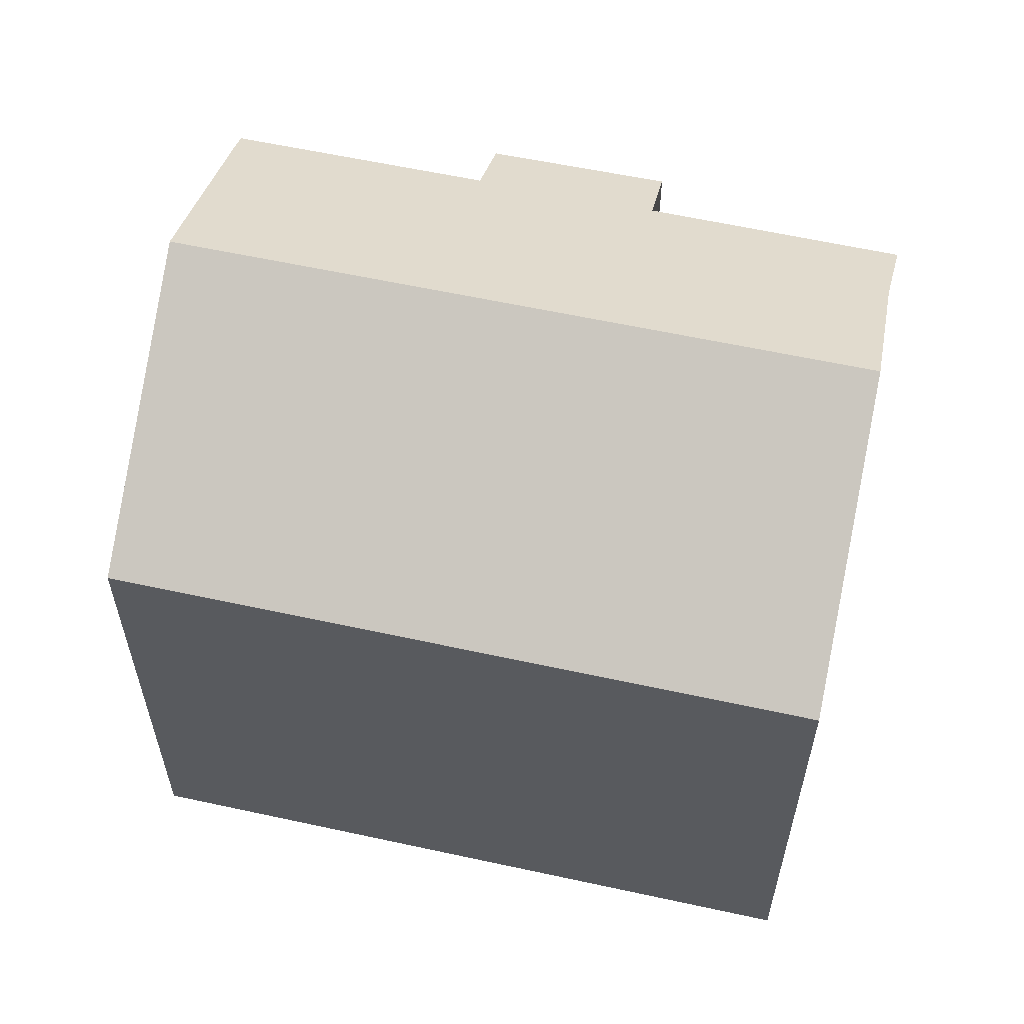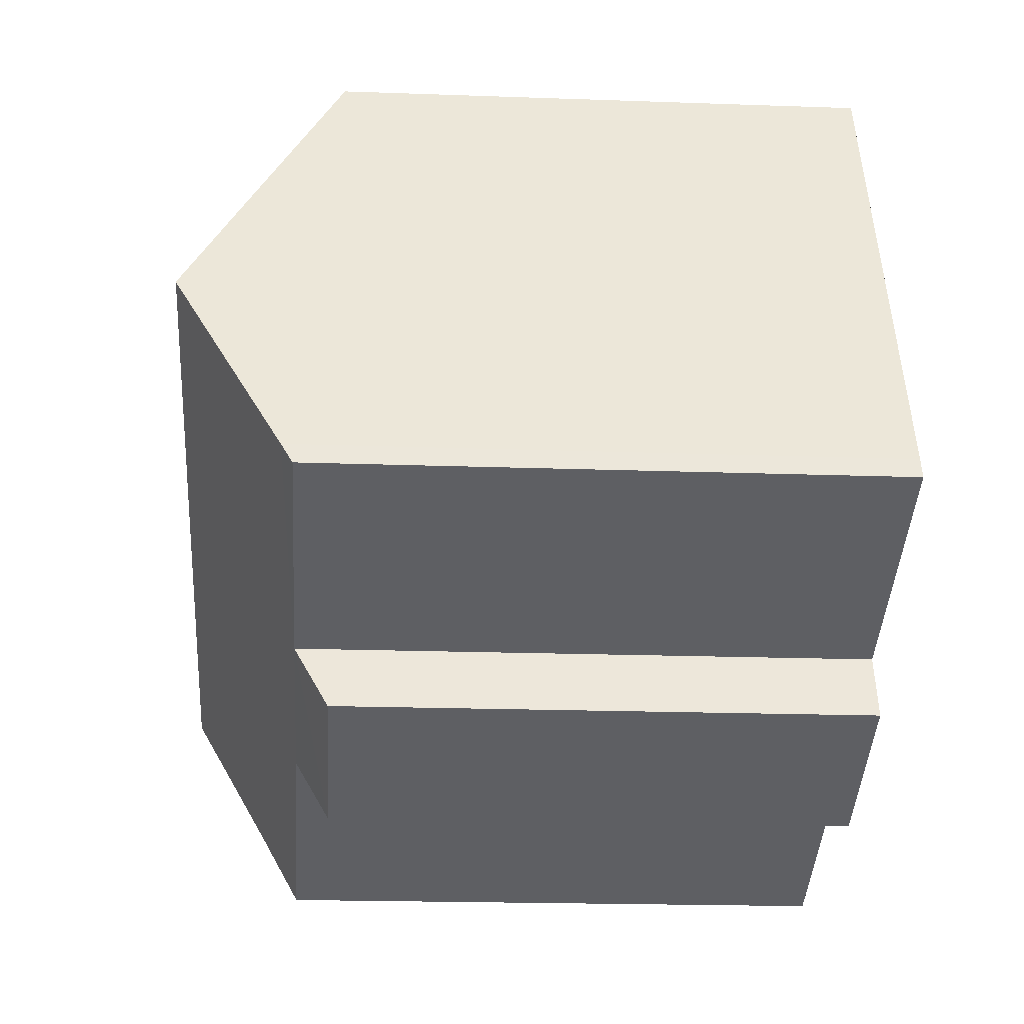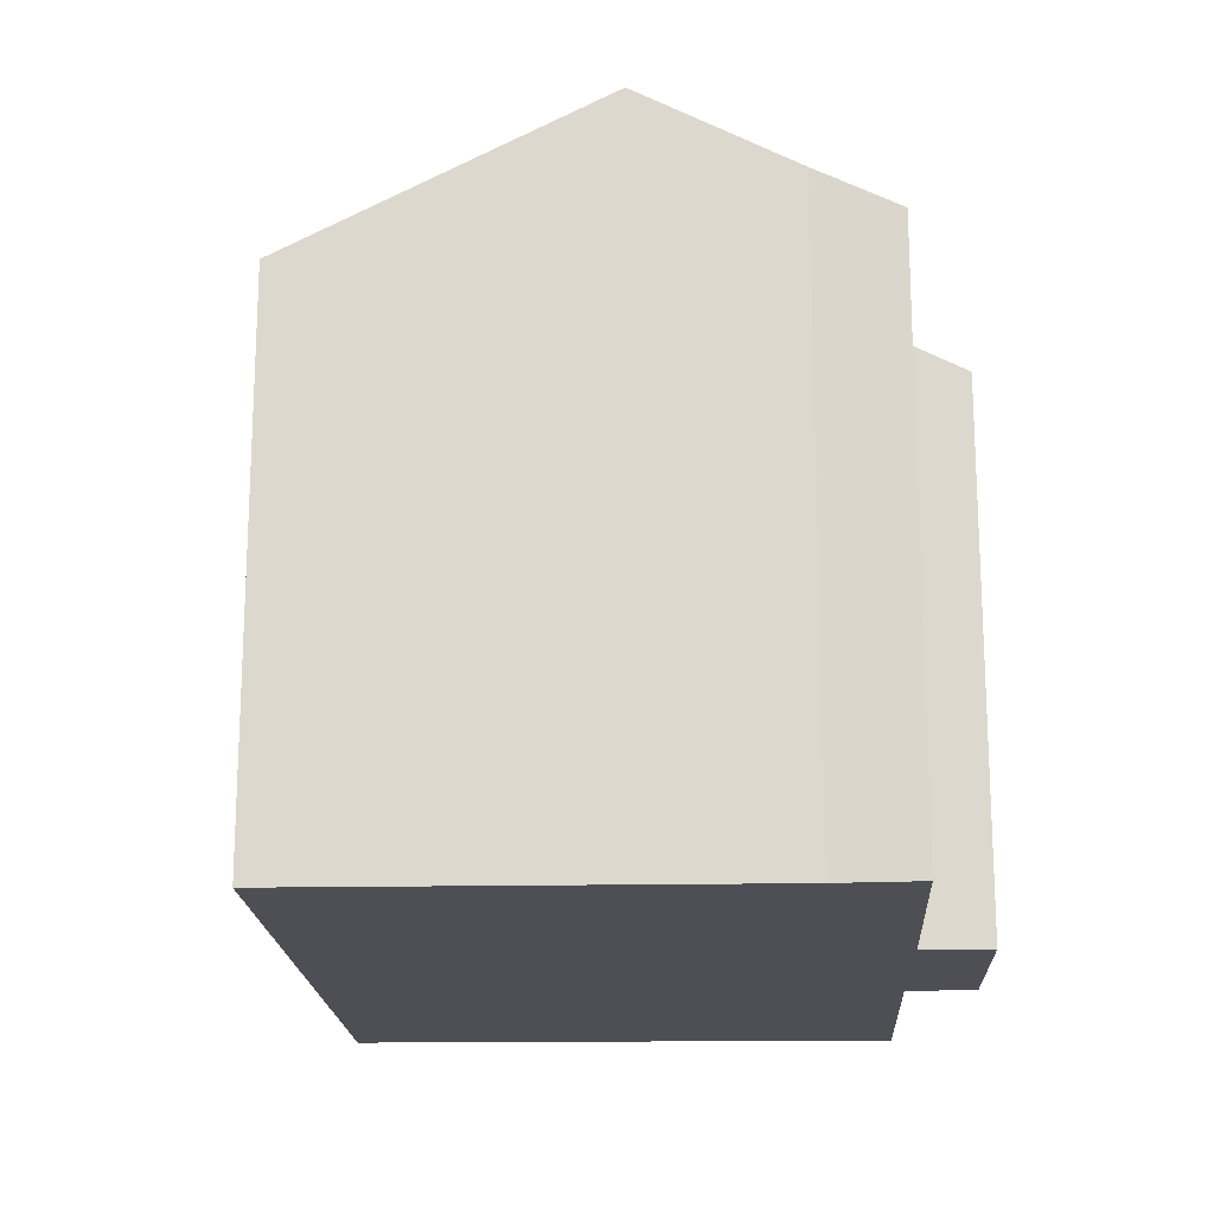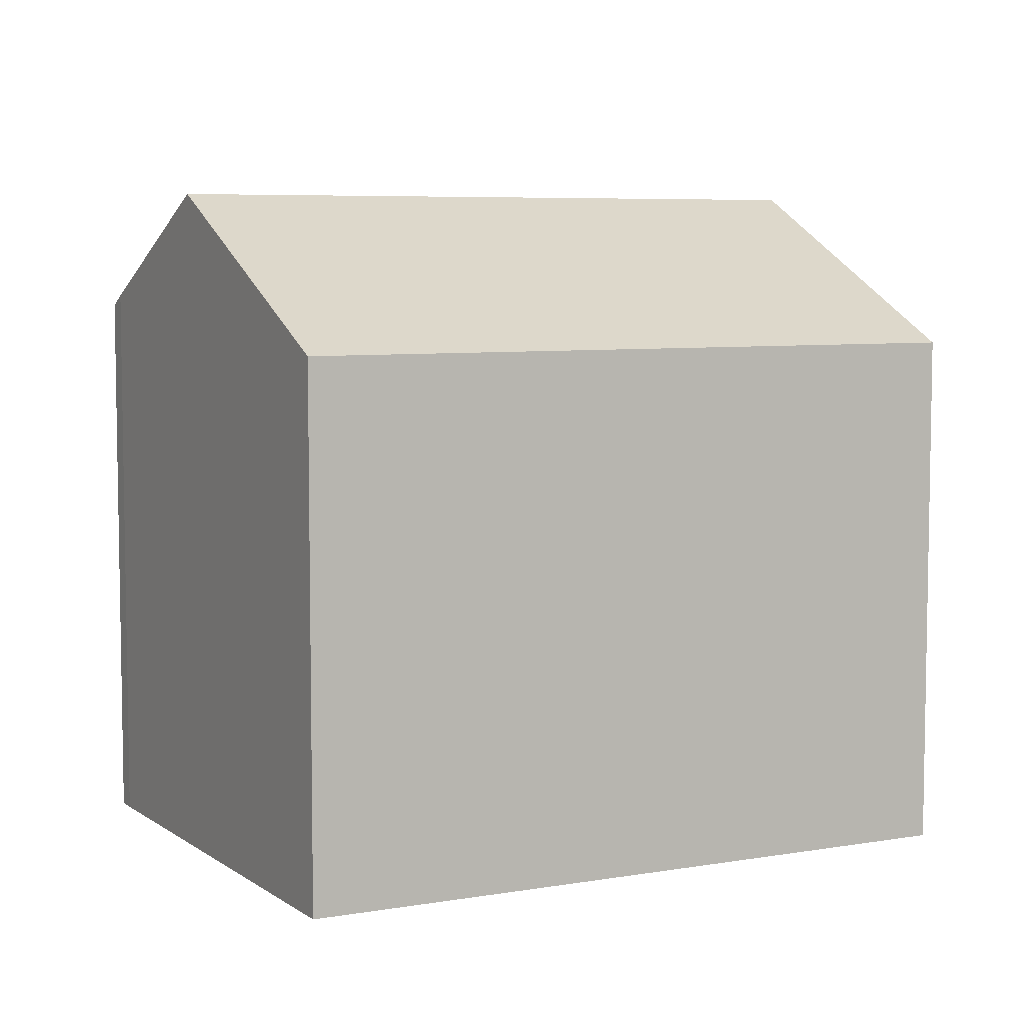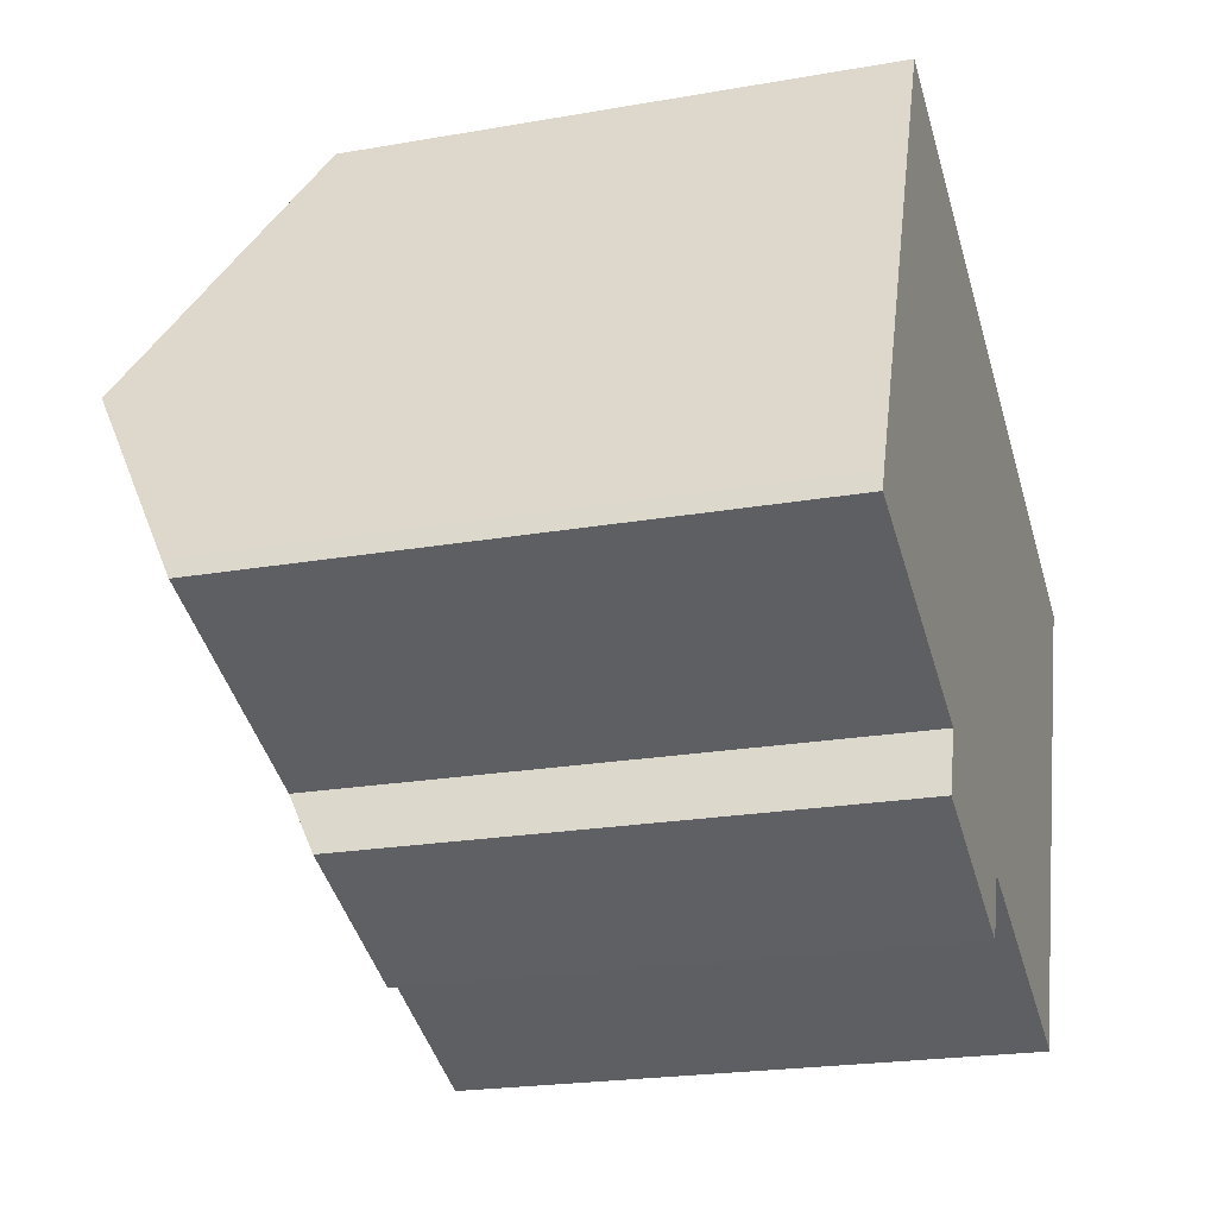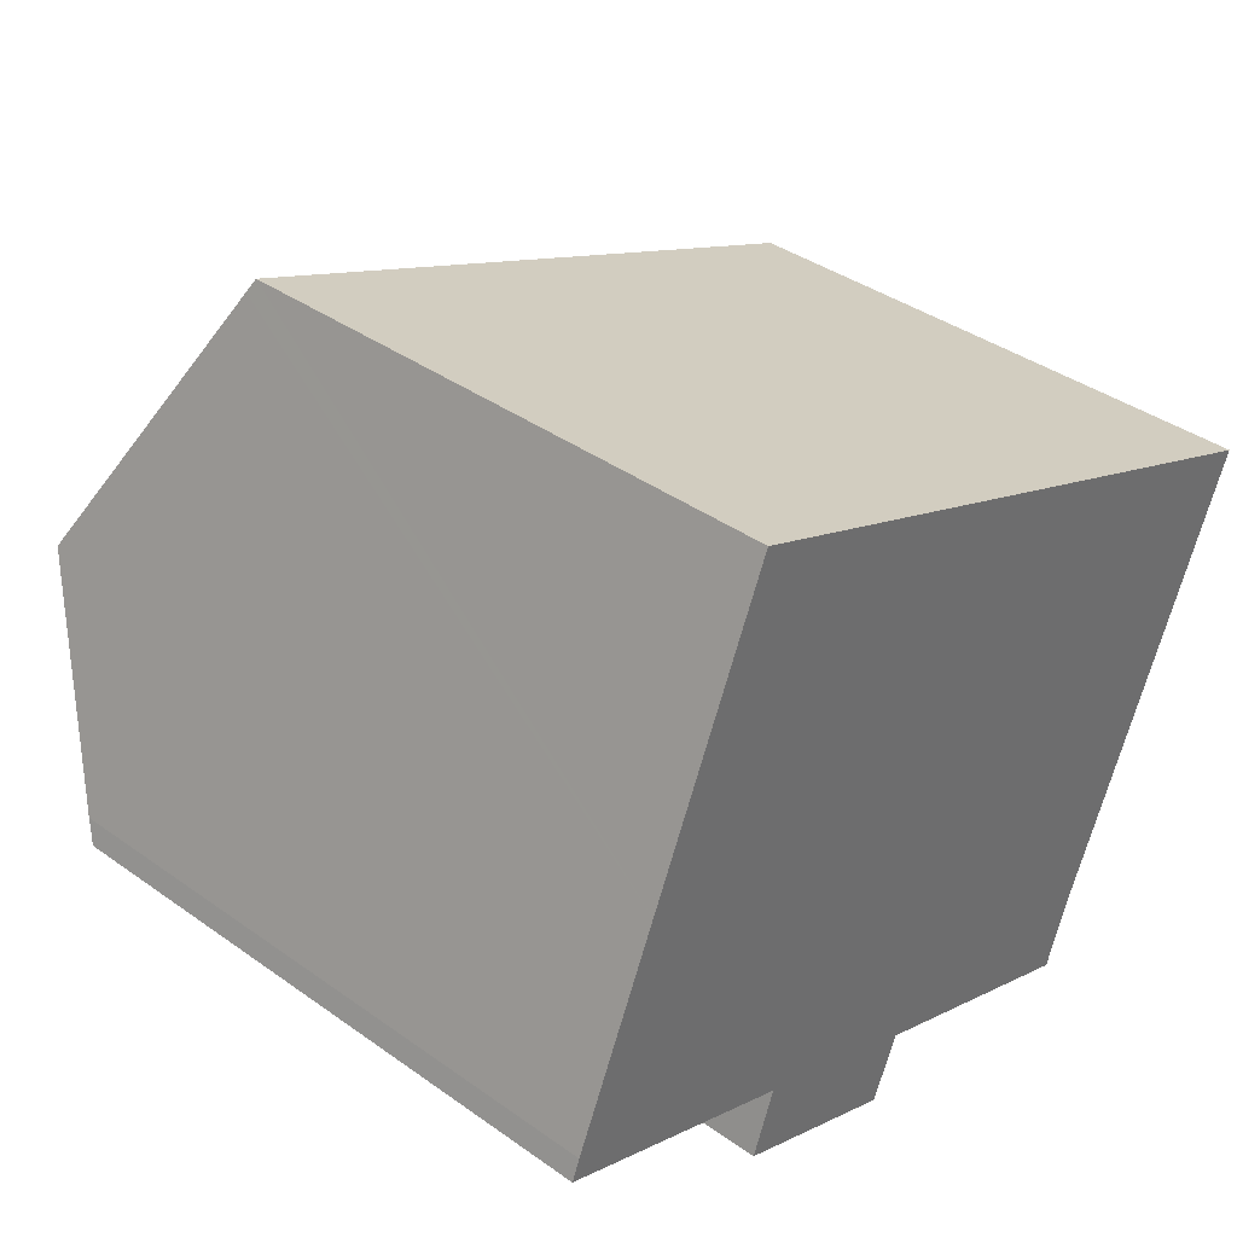
<metadata>
{"format":"obj","ext":"obj","renderer":"f3d","projection":"perspective","resolution":1024,"background":"white","views":[{"elev":59.5,"azim":34.4,"up":"+Y"},{"elev":-19.7,"azim":-93.8,"up":"+Z"},{"elev":-18.4,"azim":114.7,"up":"+Y"},{"elev":6.4,"azim":-5.3,"up":"+Y"},{"elev":-21.7,"azim":-72.8,"up":"+Z"},{"elev":38.5,"azim":-48.1,"up":"+Z"}]}
</metadata>
<code>
v  2.332 17.45 5.481
v  22.01 13.72 5.535
v  19.17 17.45 -1.251
v  22.16 13.53 5.876
v  5.375 13.54 12.57
v  5.232 13.72 12.24
v  0.205 14.71 0.523
v  6.306 14.43 -2.519
v  0 14.43 8.835e-16
v  10.74 14.41 -4.329
v  10.09 13.53 -5.934
v  17.67 15.48 -4.828
v  16.92 14.44 -6.742
v  17.33 14.97 -5.785
v  16.99 14.44 -6.766
v  5.72 13.56 -4.124
v  17.67 2.956e-16 -4.828
v  17.33 3.542e-16 -5.785
v  16.99 4.143e-16 -6.766
v  10.74 2.651e-16 -4.329
v  10.09 3.634e-16 -5.934
v  16.92 4.128e-16 -6.742
v  5.72 2.525e-16 -4.124
v  6.306 1.542e-16 -2.519
v  0 0 0
v  0.205 -3.202e-17 0.523
v  2.332 -3.356e-16 5.481
v  5.375 -7.698e-16 12.57
v  5.232 -7.495e-16 12.24
v  22.16 -3.598e-16 5.876
v  22.01 -3.389e-16 5.535
v  19.17 7.66e-17 -1.251
g defaultobject
f 1 2 3
f 2 1 4
f 4 1 5
f 5 1 6
f 7 8 9
f 8 7 1
f 8 1 3
f 8 3 10
f 8 10 11
f 10 3 12
f 10 12 13
f 13 12 14
f 13 14 15
f 11 16 8
f 17 14 12
f 14 17 15
f 15 17 18
f 15 18 19
f 20 11 10
f 11 20 21
f 19 13 15
f 13 19 10
f 10 19 20
f 20 19 22
f 11 23 16
f 23 11 21
f 24 9 8
f 9 24 25
f 16 24 8
f 24 16 23
f 9 26 7
f 26 9 25
f 27 7 26
f 27 1 7
f 1 27 6
f 6 27 5
f 5 27 28
f 28 27 29
f 28 4 5
f 4 28 30
f 30 2 4
f 2 30 3
f 3 30 12
f 12 30 31
f 12 31 17
f 17 31 32
f 22 17 20
f 17 22 18
f 18 22 19
f 25 27 26
f 27 25 24
f 27 24 29
f 29 24 28
f 28 24 30
f 30 24 23
f 30 23 20
f 20 23 21
f 30 20 31
f 31 20 32
f 32 20 17

</code>
